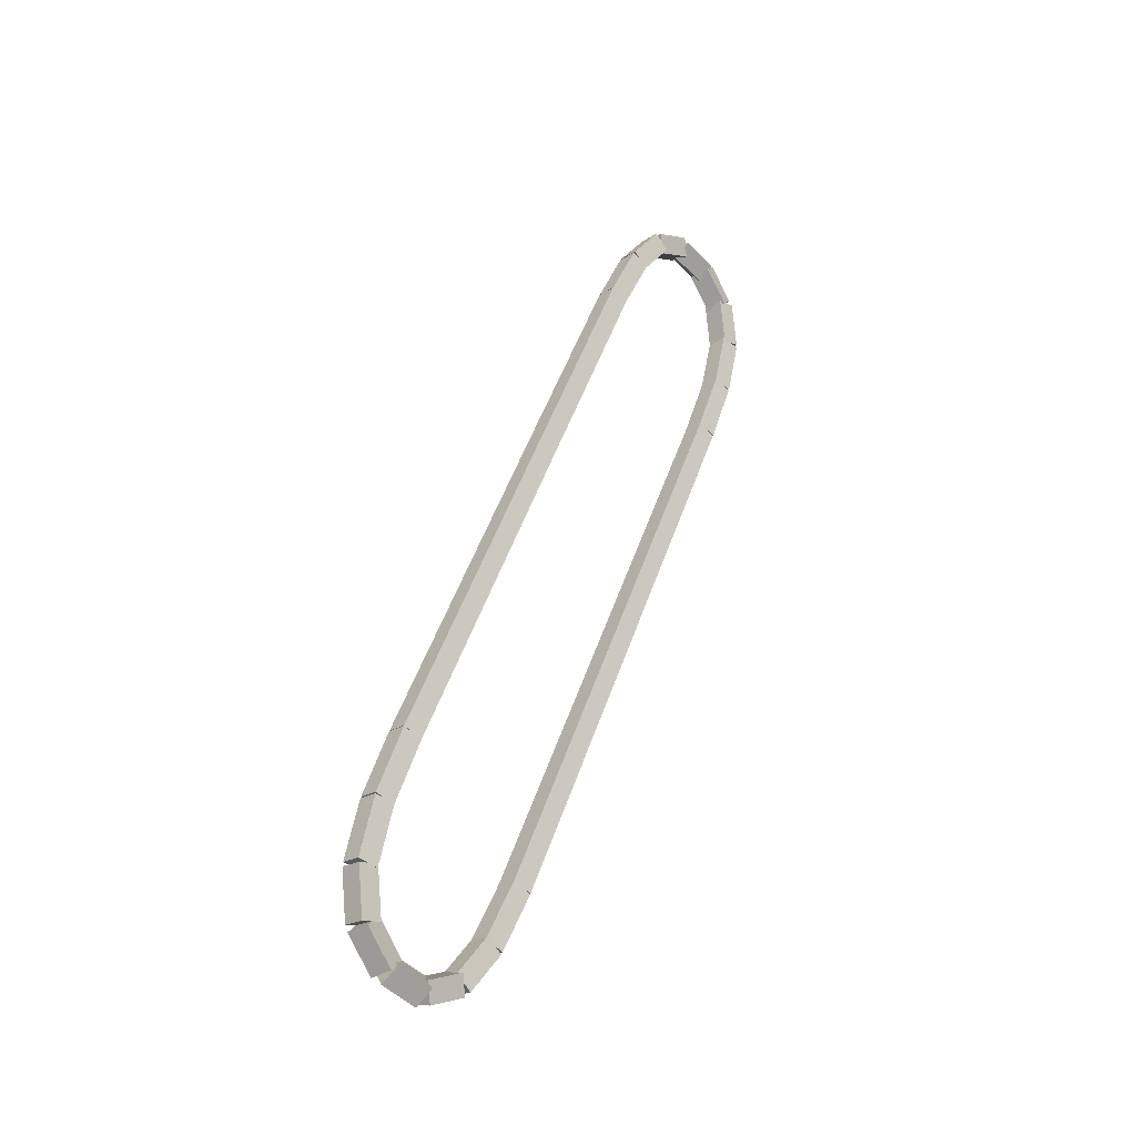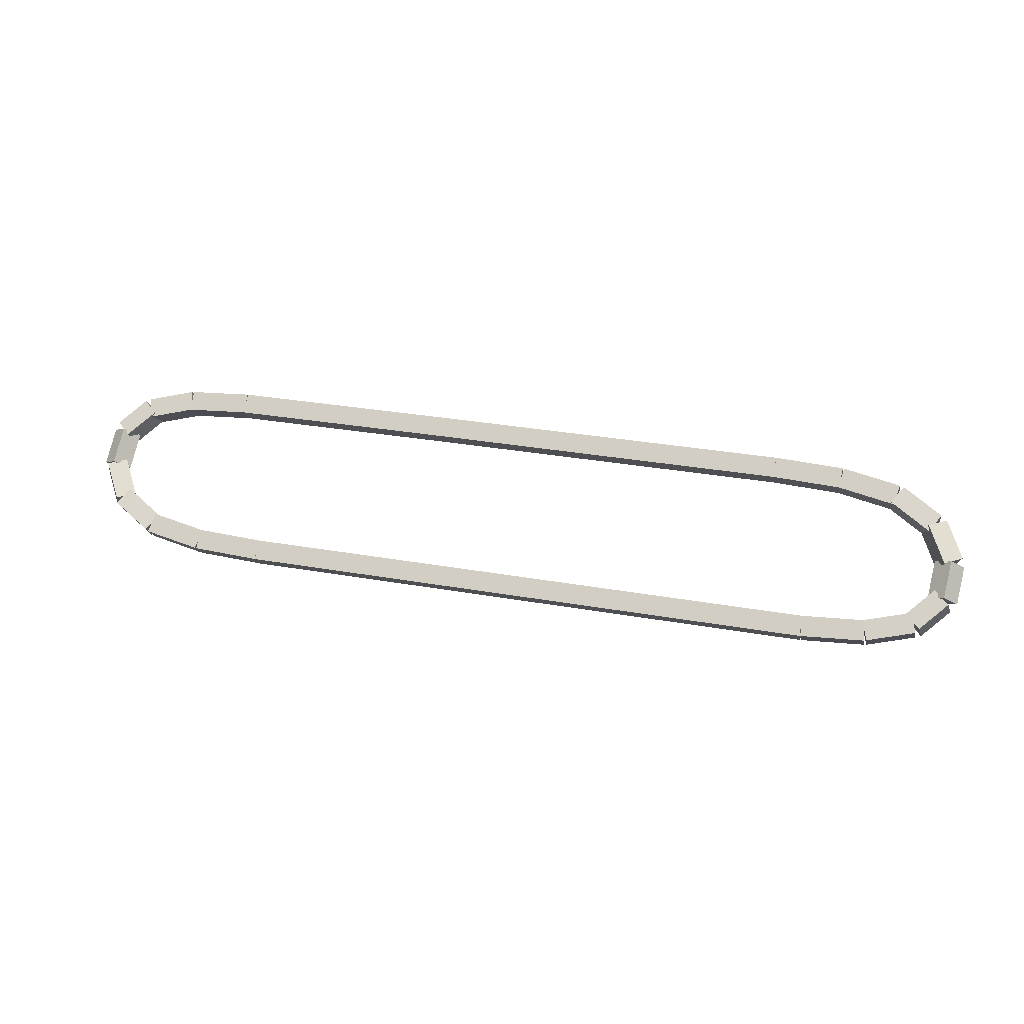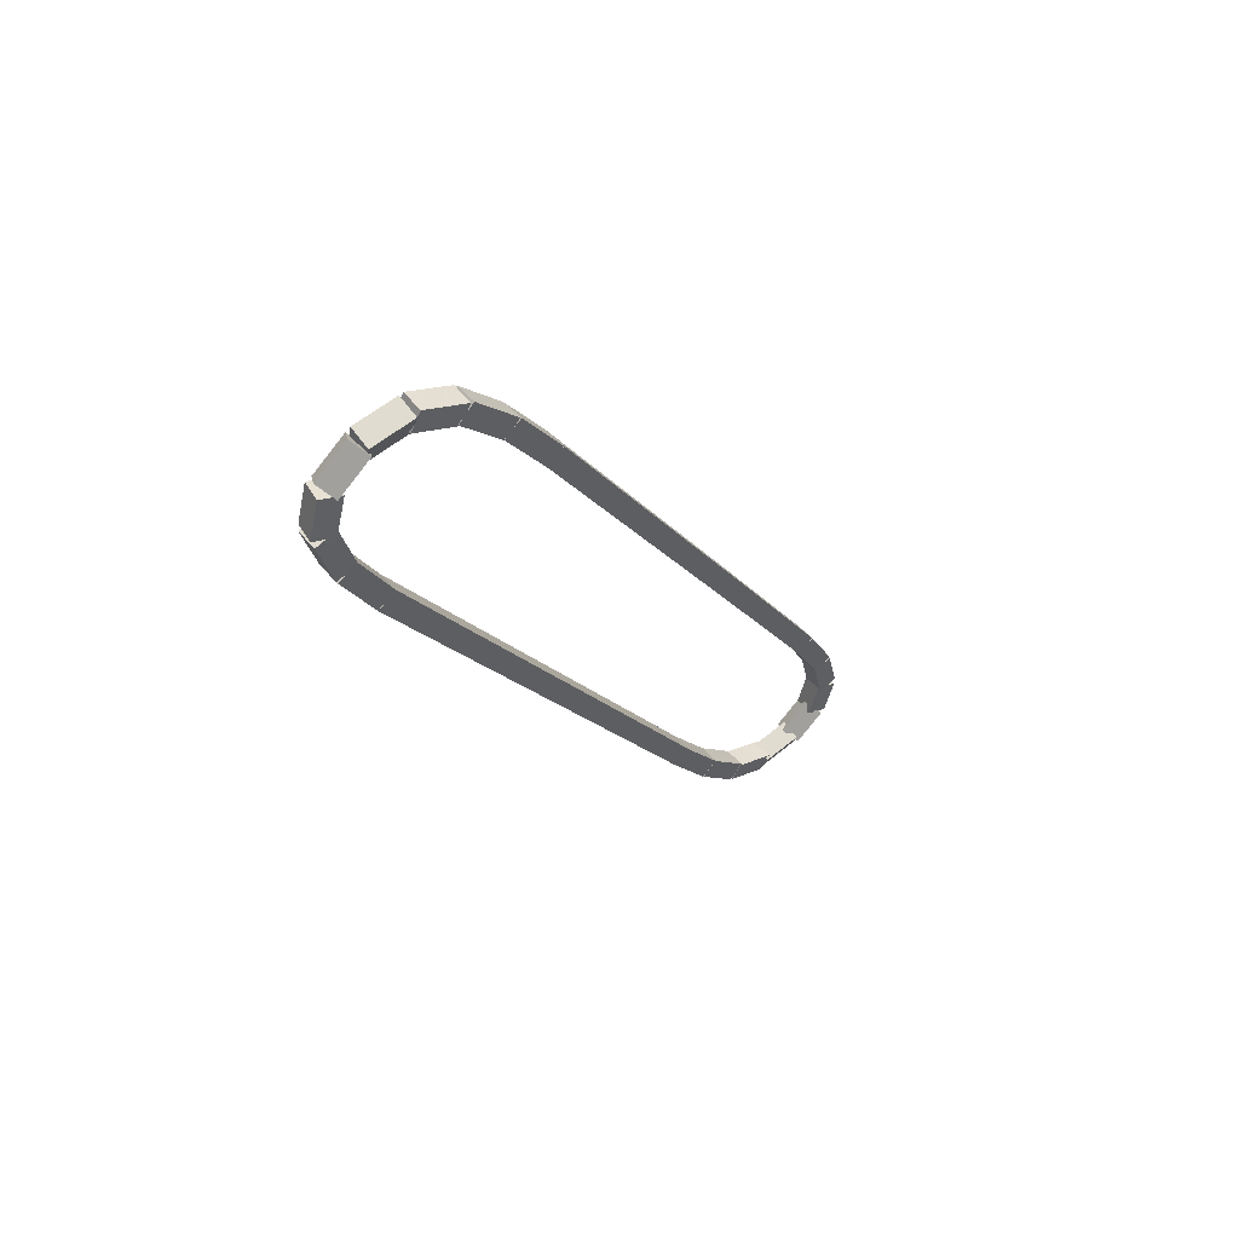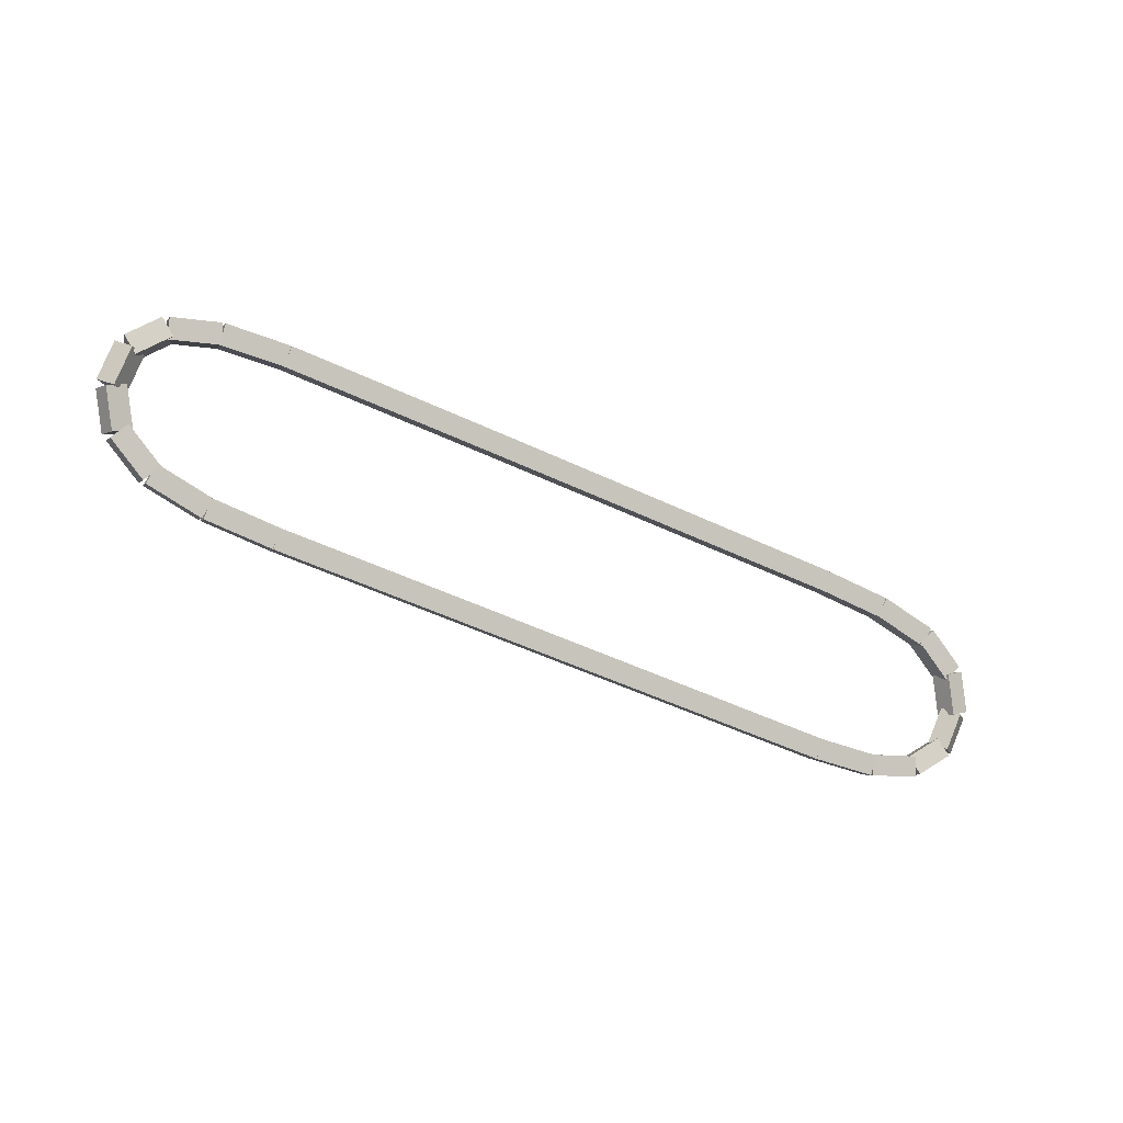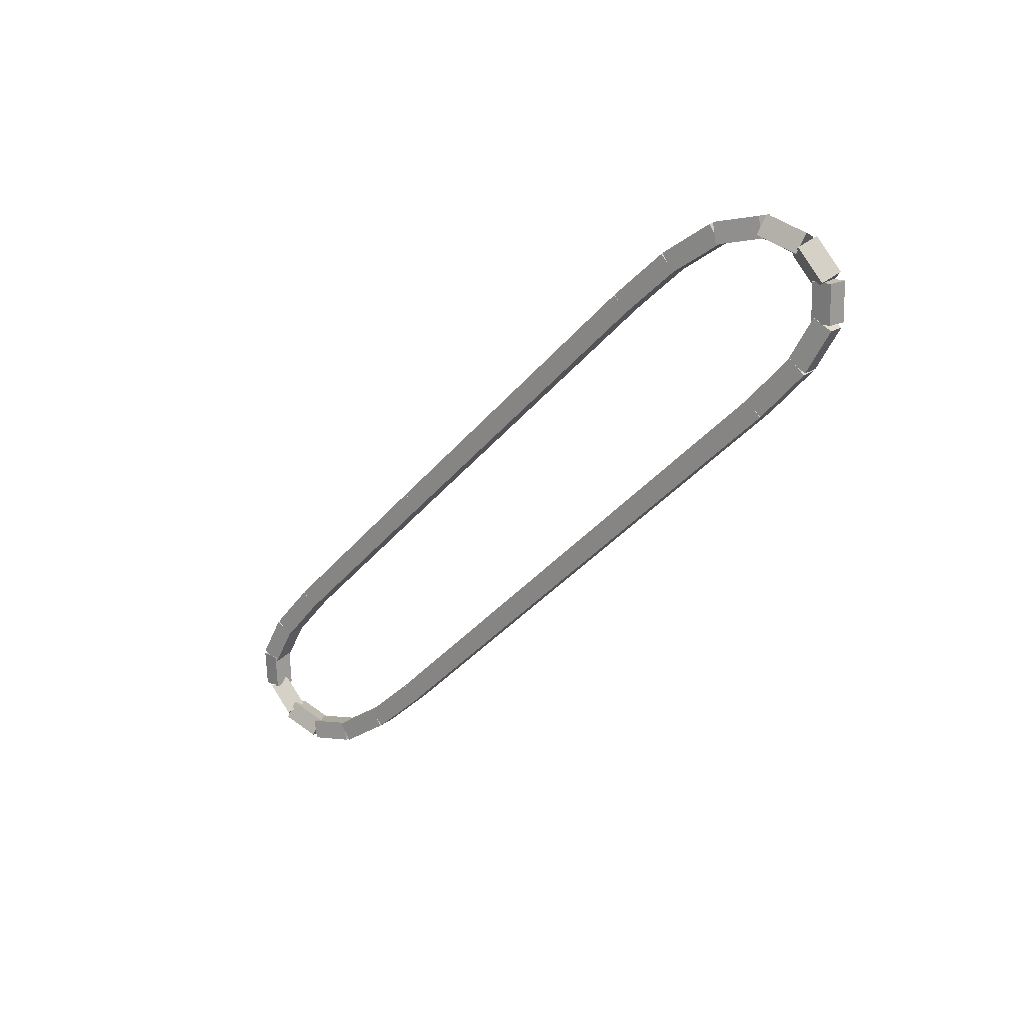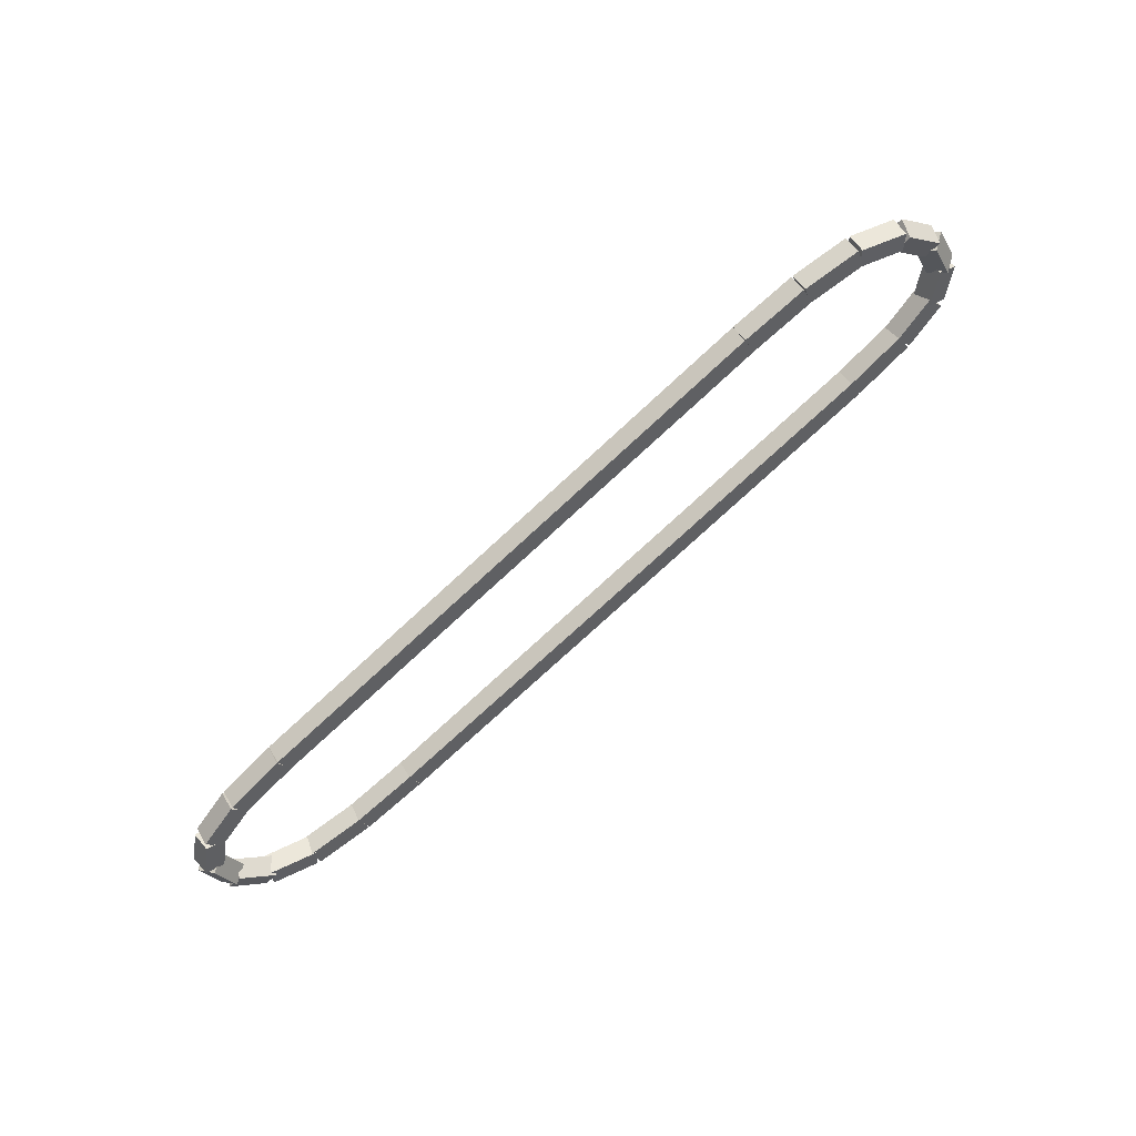
<metadata>
{"format":"obj","ext":"obj","renderer":"f3d","projection":"perspective","resolution":1024,"background":"white","views":[{"elev":49.9,"azim":-71.5,"up":"+Z"},{"elev":30.3,"azim":-165.4,"up":"+Y"},{"elev":-16.3,"azim":-66.2,"up":"+Y"},{"elev":-51.4,"azim":152.7,"up":"+Z"},{"elev":-40.0,"azim":-126.0,"up":"+Z"},{"elev":-78.6,"azim":42.4,"up":"+Z"}]}
</metadata>
<code>
g name
v 2.711 50.97 12.7
v 2.711 50.77 12.5
v 2.711 50.57 12.7
v 2.711 50.77 12.9
v 7.7 50.97 12.7
v 7.7 50.77 12.5
v 7.7 50.57 12.7
v 7.7 50.77 12.9
f 1 2 3 4
f 6 2 1 5
f 5 1 4 8
f 6 5 8 7
f 8 4 3 7
f 7 3 2 6
g name
v 1.787 50.55 12.67
v 1.776 50.75 12.87
v 1.776 50.95 12.67
v 1.787 50.75 12.47
v 2.717 50.57 12.7
v 2.705 50.77 12.9
v 2.705 50.97 12.7
v 2.717 50.77 12.5
f 9 10 11 12
f 14 10 9 13
f 13 9 12 16
f 14 13 16 15
f 16 12 11 15
f 15 11 10 14
g name
v 1.023 50.44 12.57
v 0.9703 50.64 12.77
v 0.9698 50.84 12.57
v 1.022 50.64 12.37
v 1.808 50.55 12.67
v 1.755 50.74 12.87
v 1.755 50.94 12.67
v 1.807 50.75 12.48
f 17 18 19 20
f 22 18 17 21
f 21 17 20 24
f 22 21 24 23
f 24 20 19 23
f 23 19 18 22
g name
v 0.5245 50.22 12.33
v 0.3763 50.37 12.51
v 0.3644 50.58 12.33
v 0.5126 50.43 12.14
v 1.076 50.46 12.57
v 0.9282 50.61 12.75
v 0.9162 50.82 12.57
v 1.064 50.67 12.38
f 25 26 27 28
f 30 26 25 29
f 29 25 28 32
f 30 29 32 31
f 32 28 27 31
f 31 27 26 30
g name
v 0.3379 49.92 11.97
v 0.1029 49.94 12.13
v 0.01761 50.16 11.97
v 0.2526 50.14 11.82
v 0.6046 50.28 12.33
v 0.3696 50.3 12.48
v 0.2843 50.52 12.33
v 0.5193 50.5 12.17
f 33 34 35 36
f 38 34 33 37
f 37 33 36 40
f 38 37 40 39
f 40 36 35 39
f 39 35 34 38
g name
v 0.4103 49.69 11.6
v 0.2237 49.53 11.74
v 0.01191 49.65 11.6
v 0.1985 49.81 11.46
v 0.377 50.06 11.97
v 0.1903 49.9 12.11
v -0.02143 50.03 11.97
v 0.1652 50.18 11.83
f 41 42 43 44
f 46 42 41 45
f 45 41 44 48
f 46 45 48 47
f 48 44 43 47
f 47 43 42 46
g name
v 0.6799 49.55 11.33
v 0.6383 49.33 11.5
v 0.4312 49.24 11.33
v 0.4728 49.46 11.16
v 0.3354 49.83 11.6
v 0.2938 49.6 11.77
v 0.08678 49.51 11.6
v 0.1284 49.74 11.43
f 49 50 51 52
f 54 50 49 53
f 53 49 52 56
f 54 53 56 55
f 56 52 51 55
f 55 51 50 54
g name
v 1.228 49.46 11.19
v 1.226 49.25 11.38
v 1.143 49.06 11.19
v 1.145 49.27 10.99
v 0.5981 49.59 11.33
v 0.5962 49.39 11.52
v 0.513 49.2 11.33
v 0.5149 49.41 11.13
f 57 58 59 60
f 62 58 57 61
f 61 57 60 64
f 62 61 64 63
f 64 60 59 63
f 63 59 58 62
g name
v 2.047 49.42 11.15
v 2.047 49.22 11.35
v 2.027 49.02 11.15
v 2.027 49.22 10.95
v 1.195 49.46 11.19
v 1.195 49.26 11.39
v 1.175 49.06 11.19
v 1.175 49.26 10.99
f 65 66 67 68
f 70 66 65 69
f 69 65 68 72
f 70 69 72 71
f 72 68 67 71
f 71 67 66 70
g name
v 9.989 49.41 11.14
v 9.989 49.21 11.34
v 9.989 49.01 11.14
v 9.989 49.21 10.94
v 2.037 49.42 11.15
v 2.037 49.22 11.35
v 2.037 49.02 11.15
v 2.037 49.22 10.95
f 73 74 75 76
f 78 74 73 77
f 77 73 76 80
f 78 77 80 79
f 80 76 75 79
f 79 75 74 78
g name
v 10.91 49.44 11.17
v 10.91 49.24 11.37
v 10.92 49.04 11.17
v 10.92 49.24 10.97
v 9.983 49.41 11.14
v 9.983 49.21 11.34
v 9.995 49.01 11.14
v 9.995 49.21 10.94
f 81 82 83 84
f 86 82 81 85
f 85 81 84 88
f 86 85 88 87
f 88 84 83 87
f 87 83 82 86
g name
v 11.68 49.54 11.27
v 11.68 49.34 11.47
v 11.73 49.15 11.27
v 11.73 49.35 11.07
v 10.89 49.44 11.17
v 10.89 49.24 11.36
v 10.95 49.04 11.17
v 10.94 49.24 10.97
f 89 90 91 92
f 94 90 89 93
f 93 89 92 96
f 94 93 96 95
f 96 92 91 95
f 95 91 90 94
g name
v 12.18 49.77 11.51
v 12.19 49.55 11.7
v 12.34 49.4 11.51
v 12.32 49.61 11.33
v 11.62 49.53 11.27
v 11.64 49.31 11.46
v 11.78 49.16 11.27
v 11.77 49.37 11.09
f 97 98 99 100
f 102 98 97 101
f 101 97 100 104
f 102 101 104 103
f 104 100 99 103
f 103 99 98 102
g name
v 12.36 50.06 11.87
v 12.45 49.84 12.03
v 12.68 49.82 11.87
v 12.6 50.04 11.71
v 12.1 49.7 11.51
v 12.18 49.48 11.67
v 12.42 49.46 11.51
v 12.33 49.68 11.36
f 105 106 107 108
f 110 106 105 109
f 109 105 108 112
f 110 109 112 111
f 112 108 107 111
f 111 107 106 110
g name
v 12.29 50.3 12.24
v 12.5 50.17 12.38
v 12.69 50.33 12.24
v 12.48 50.45 12.1
v 12.32 49.92 11.87
v 12.53 49.8 12.01
v 12.72 49.96 11.87
v 12.51 50.08 11.73
f 113 114 115 116
f 118 114 113 117
f 117 113 116 120
f 118 117 120 119
f 120 116 115 119
f 119 115 114 118
g name
v 12.02 50.43 12.52
v 12.23 50.52 12.69
v 12.27 50.74 12.52
v 12.06 50.65 12.35
v 12.36 50.16 12.24
v 12.57 50.25 12.41
v 12.61 50.47 12.24
v 12.41 50.38 12.07
f 121 122 123 124
f 126 122 121 125
f 125 121 124 128
f 126 125 128 127
f 128 124 123 127
f 127 123 122 126
g name
v 11.47 50.53 12.65
v 11.56 50.72 12.85
v 11.56 50.92 12.65
v 11.47 50.73 12.46
v 12.1 50.39 12.52
v 12.19 50.58 12.71
v 12.19 50.78 12.52
v 12.1 50.6 12.32
f 129 130 131 132
f 134 130 129 133
f 133 129 132 136
f 134 133 136 135
f 136 132 131 135
f 135 131 130 134
g name
v 10.65 50.57 12.69
v 10.67 50.77 12.89
v 10.67 50.97 12.69
v 10.65 50.77 12.49
v 11.5 50.52 12.65
v 11.52 50.72 12.85
v 11.52 50.92 12.65
v 11.5 50.72 12.45
f 137 138 139 140
f 142 138 137 141
f 141 137 140 144
f 142 141 144 143
f 144 140 139 143
f 143 139 138 142
g name
v 7.7 50.57 12.7
v 7.7 50.77 12.9
v 7.7 50.97 12.7
v 7.7 50.77 12.5
v 10.66 50.57 12.69
v 10.66 50.77 12.89
v 10.66 50.97 12.69
v 10.66 50.77 12.49
f 145 146 147 148
f 150 146 145 149
f 149 145 148 152
f 150 149 152 151
f 152 148 147 151
f 151 147 146 150

</code>
